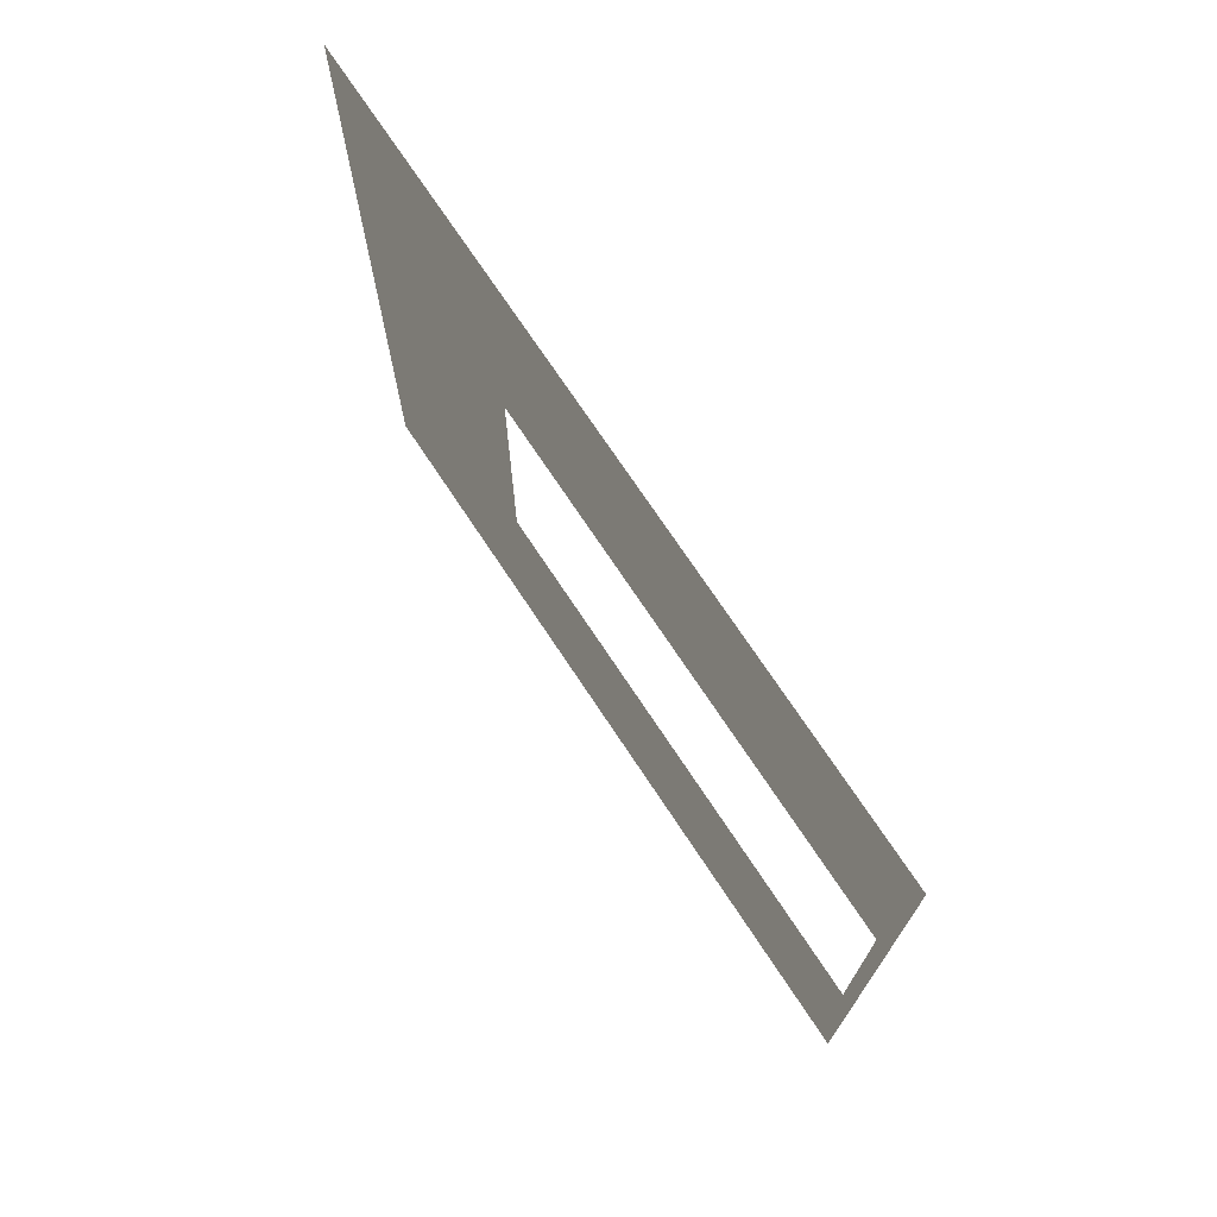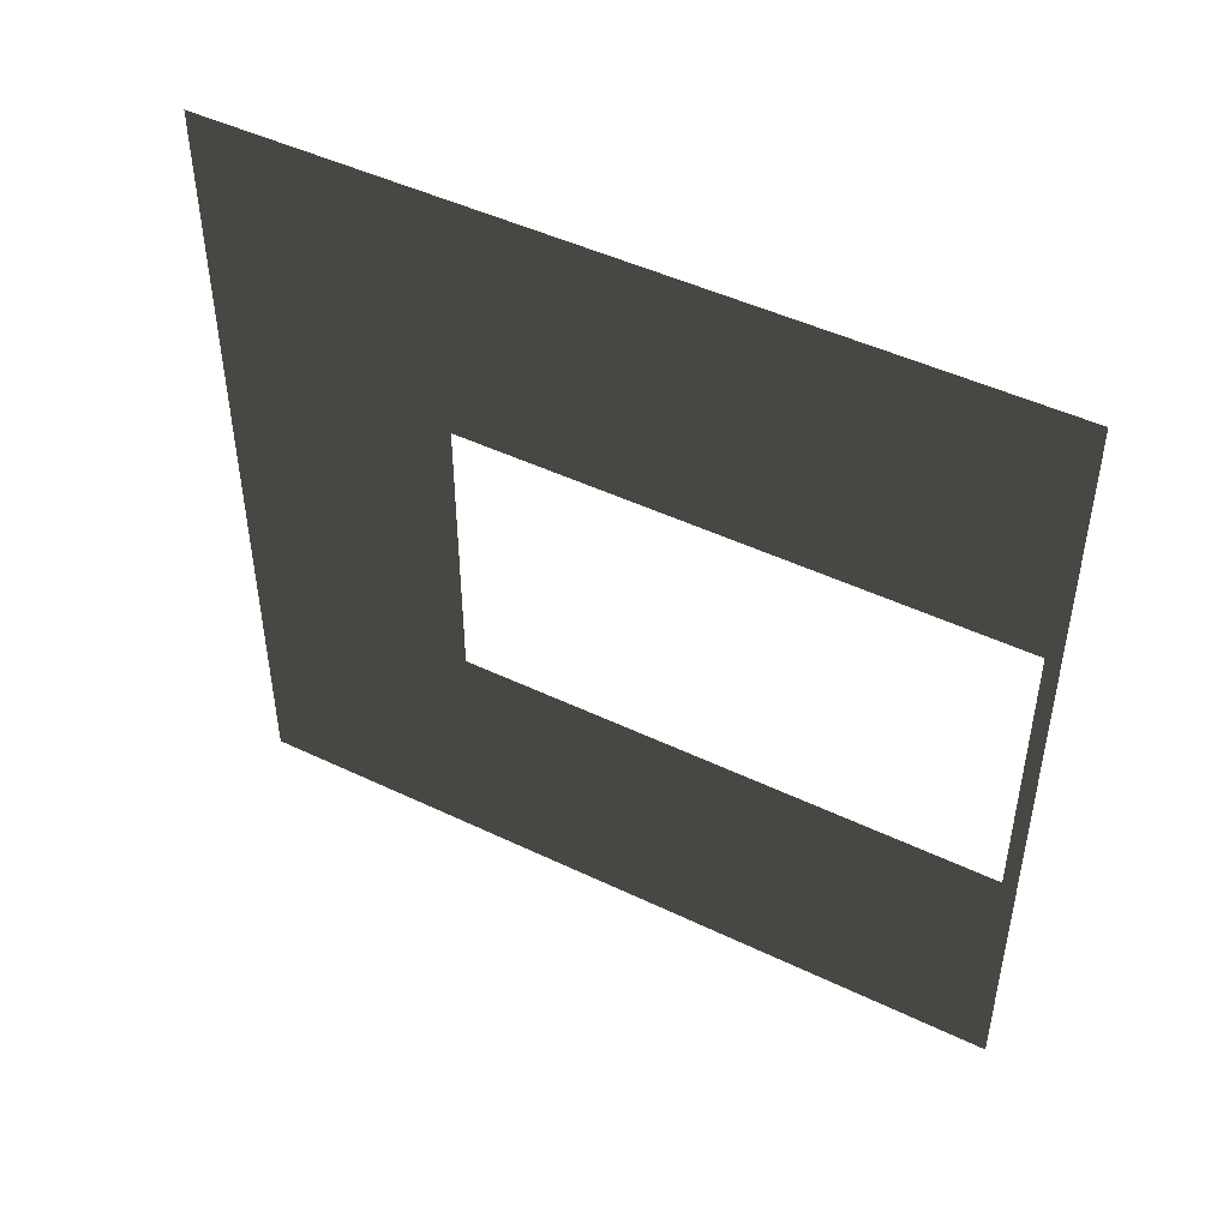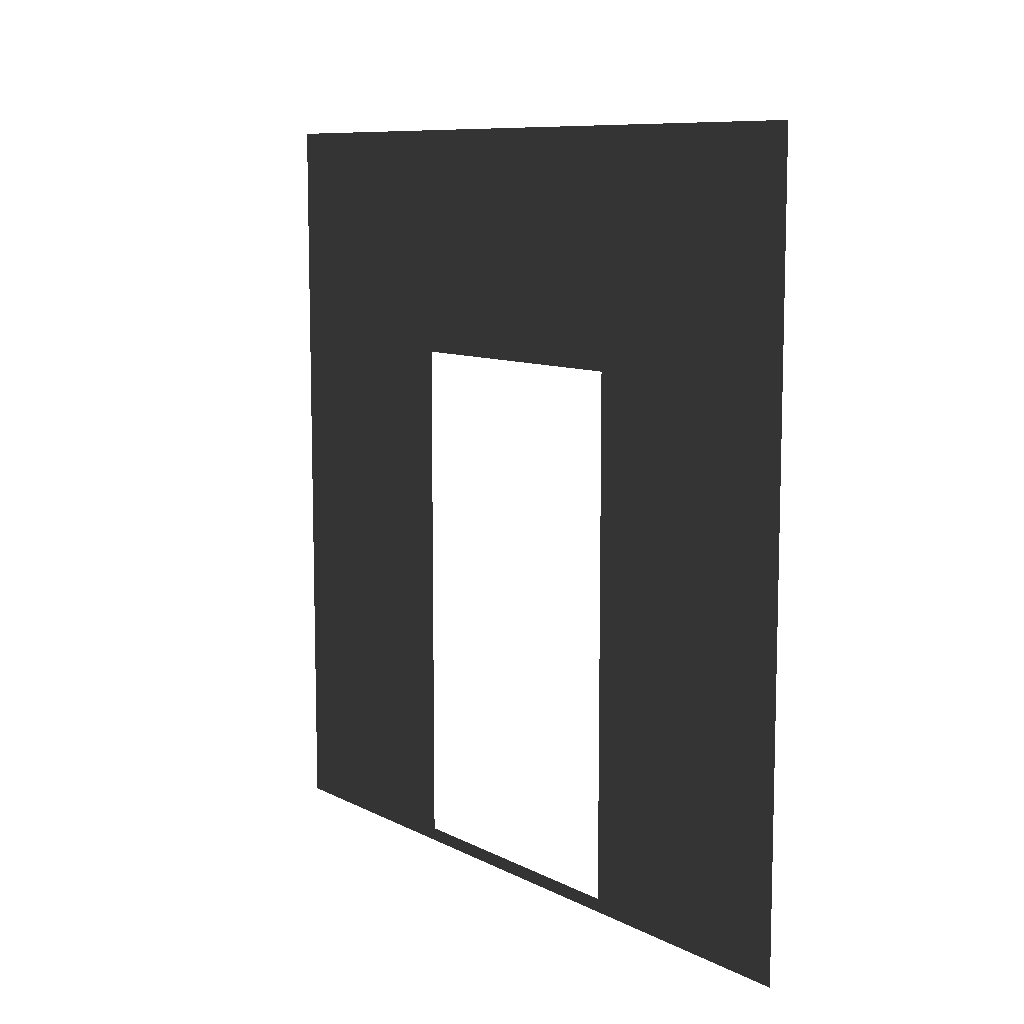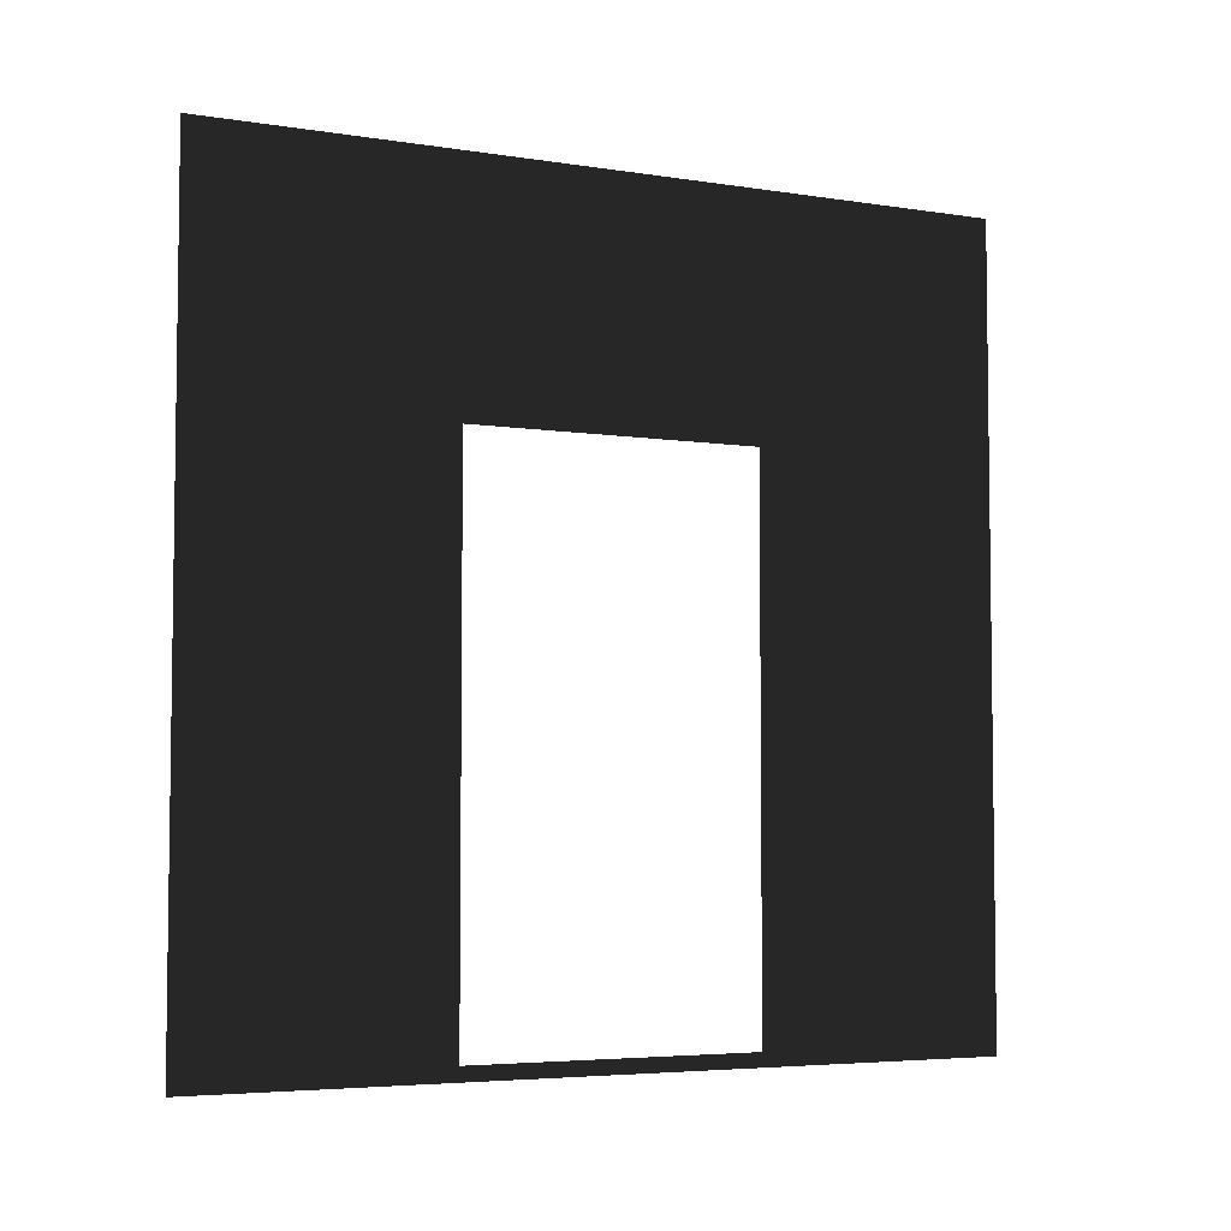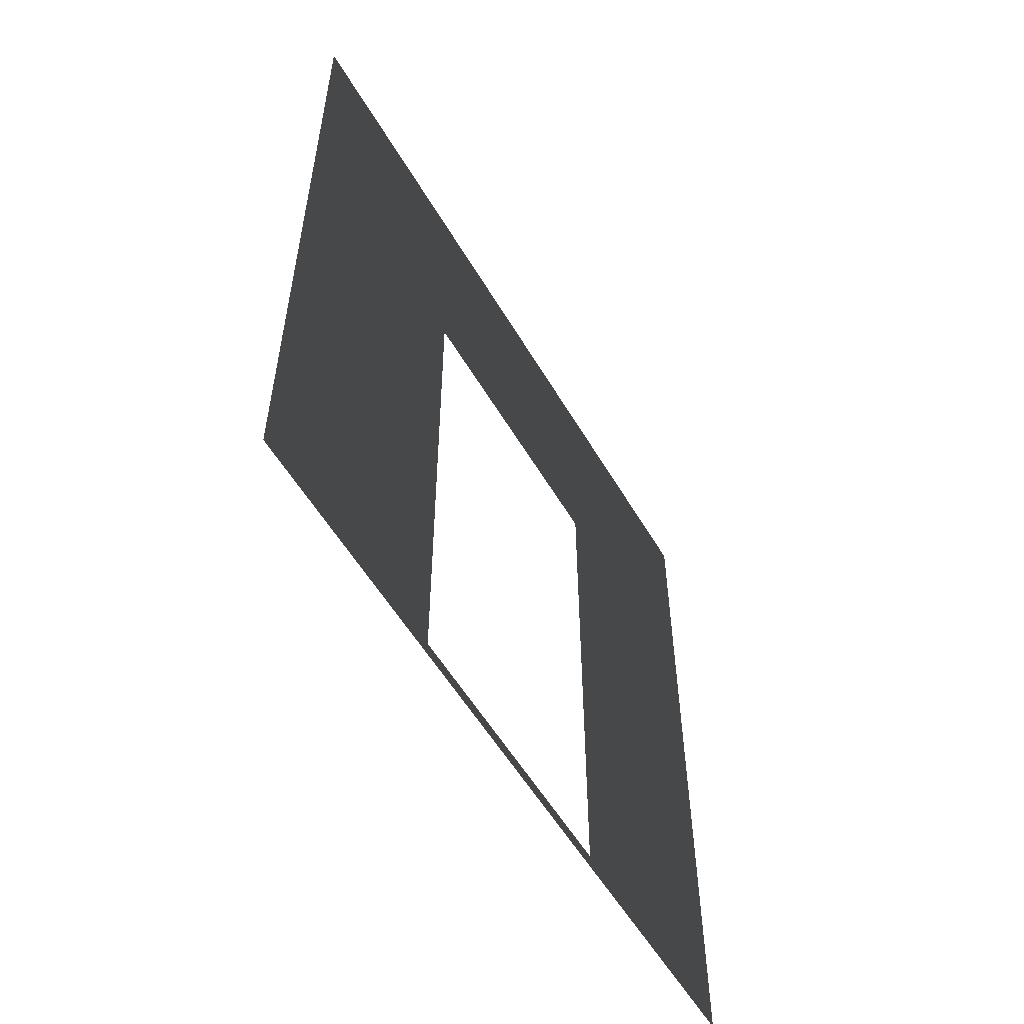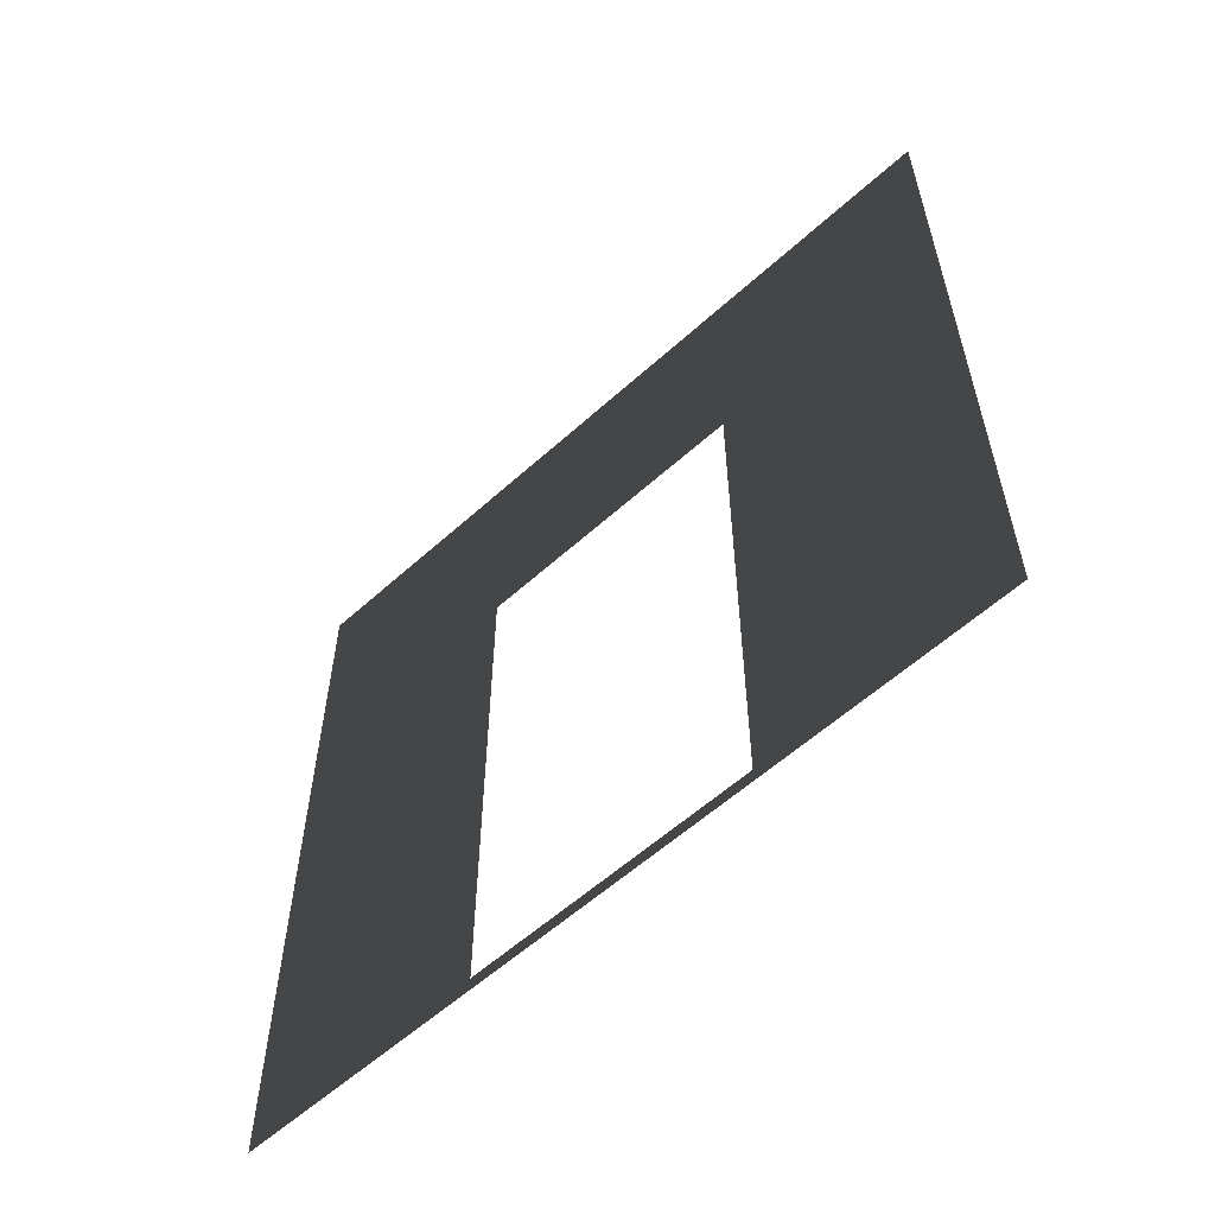
<metadata>
{"format":"obj","ext":"obj","renderer":"f3d","projection":"perspective","resolution":1024,"background":"white","views":[{"elev":72.6,"azim":-33.5,"up":"+Z"},{"elev":47.0,"azim":-61.5,"up":"+Z"},{"elev":9.3,"azim":142.8,"up":"+Y"},{"elev":-4.9,"azim":63.5,"up":"+Y"},{"elev":-55.4,"azim":-150.0,"up":"+Y"},{"elev":-58.0,"azim":-46.9,"up":"+Y"}]}
</metadata>
<code>
v -0.2 3 3
v -0.2 2.1 0.95
v -0.2 3 5.879e-07
v -0.2 2.1 2.05
v -0.2 0.0525 2.05
v -0.2 -5.834e-07 3
v -0.2 0.0525 0.95
v -0.2 -2.888e-07 7.191e-07
g wall01_door1m_5_9331_808
f 1 3 2
f 2 4 1
f 1 4 5
f 5 6 1
f 6 5 7
f 7 2 3
f 7 8 6
f 3 8 7

</code>
